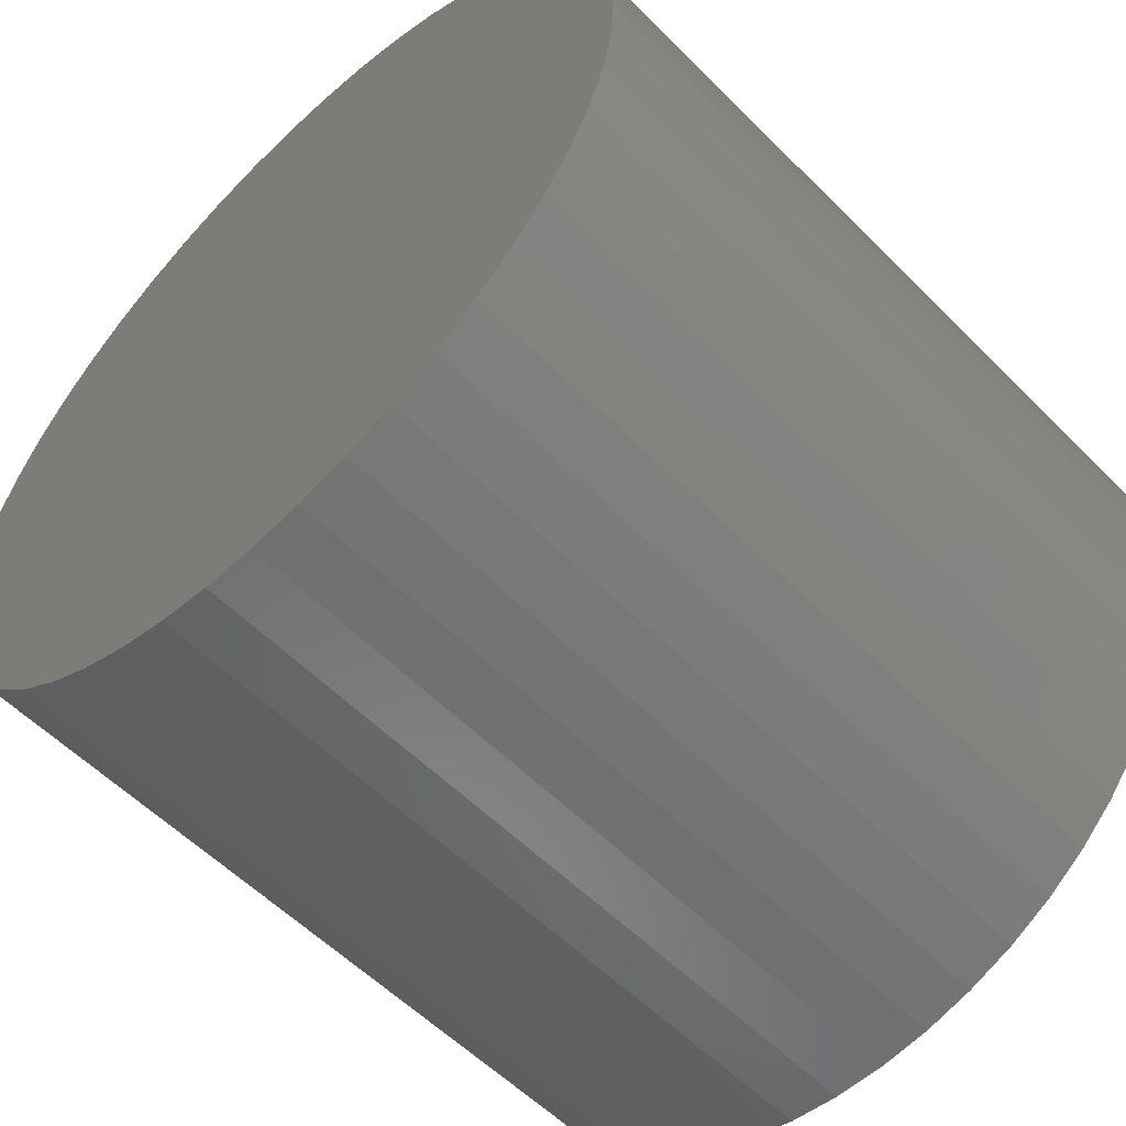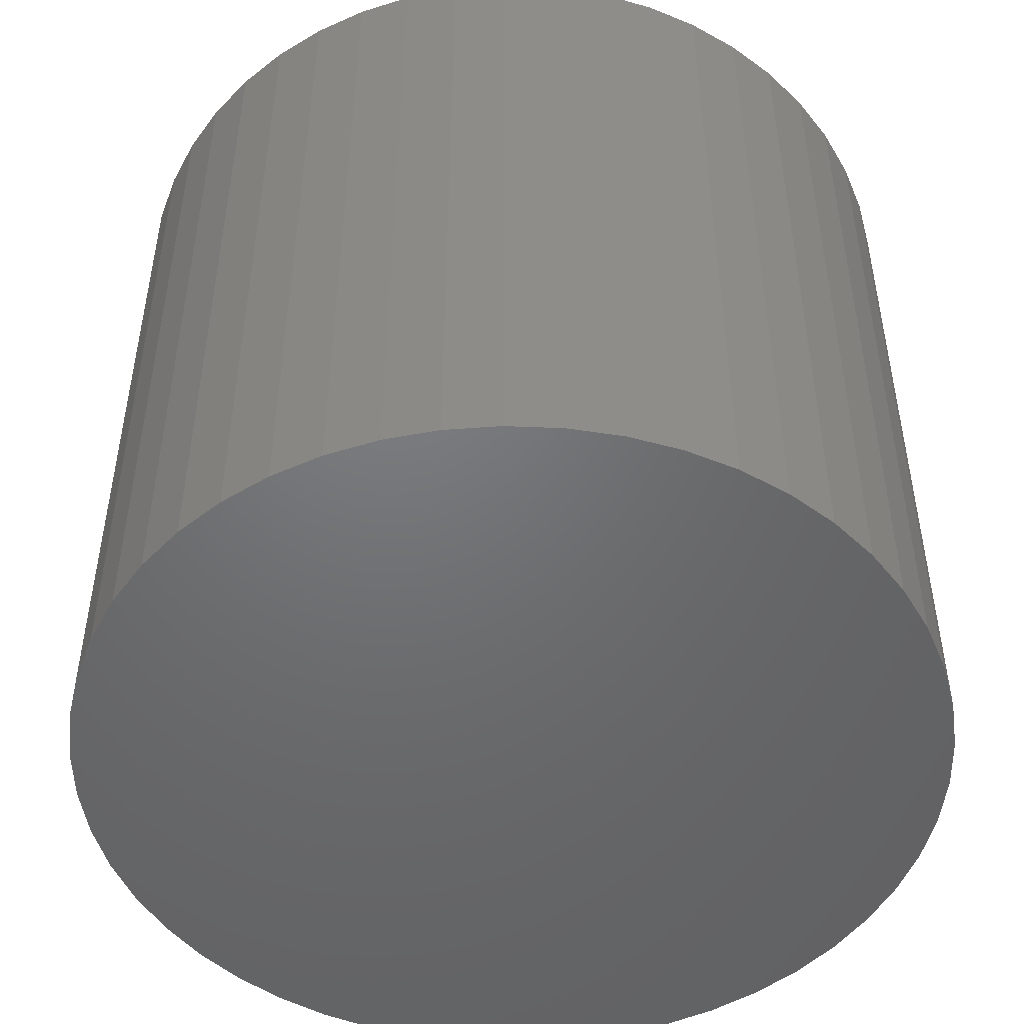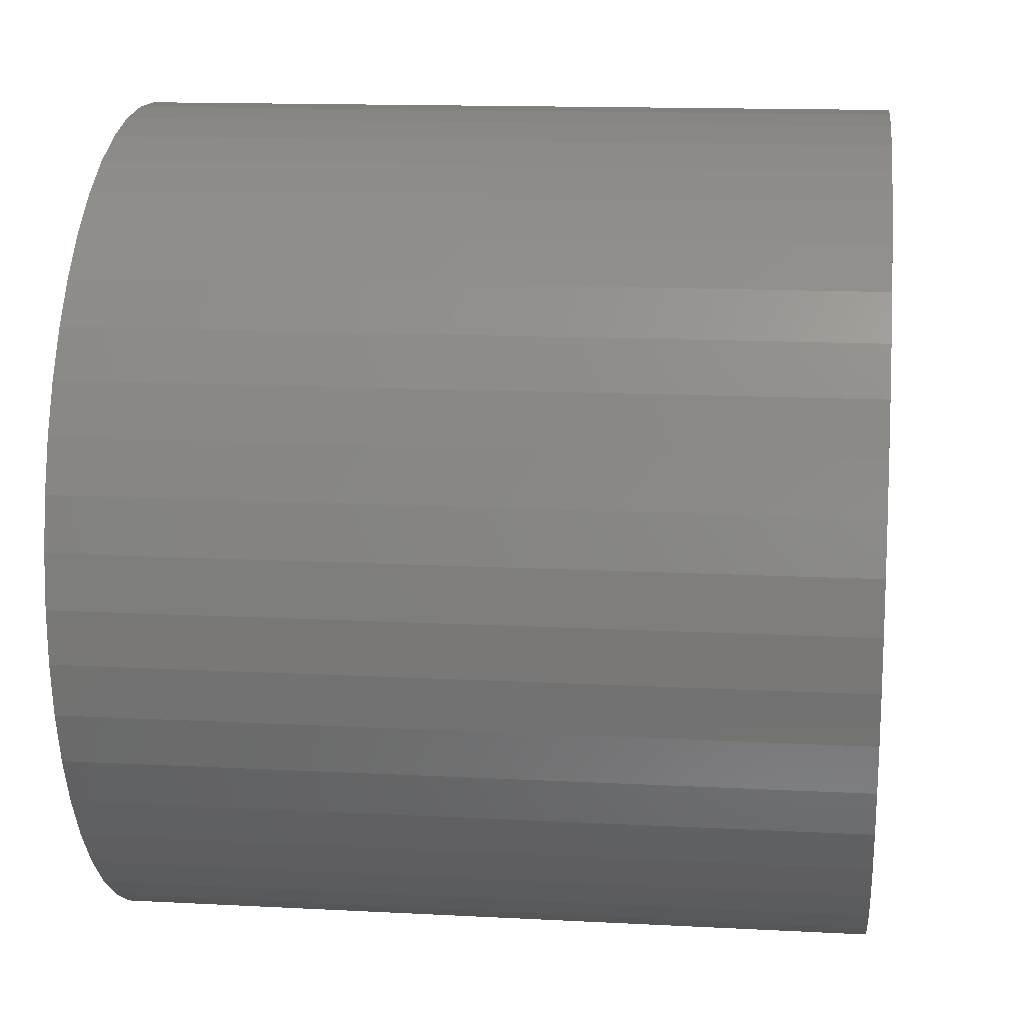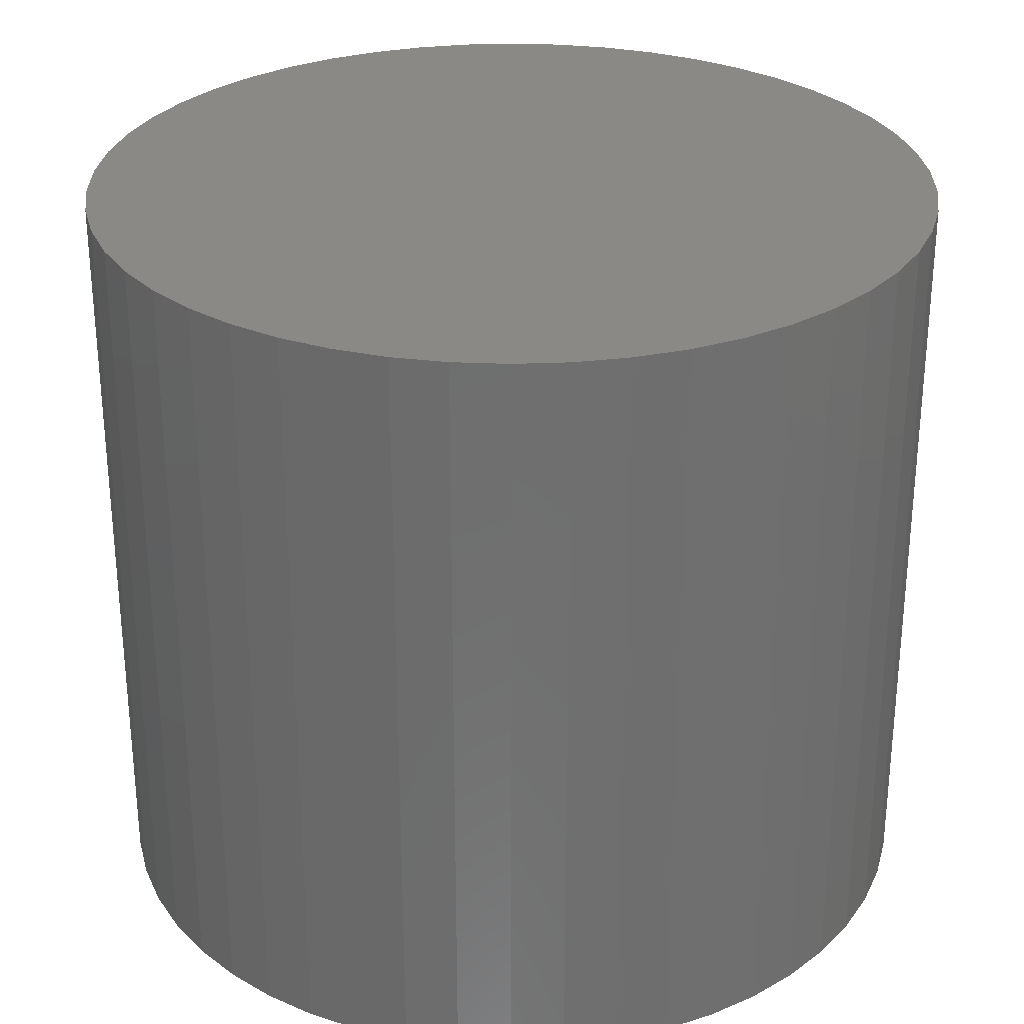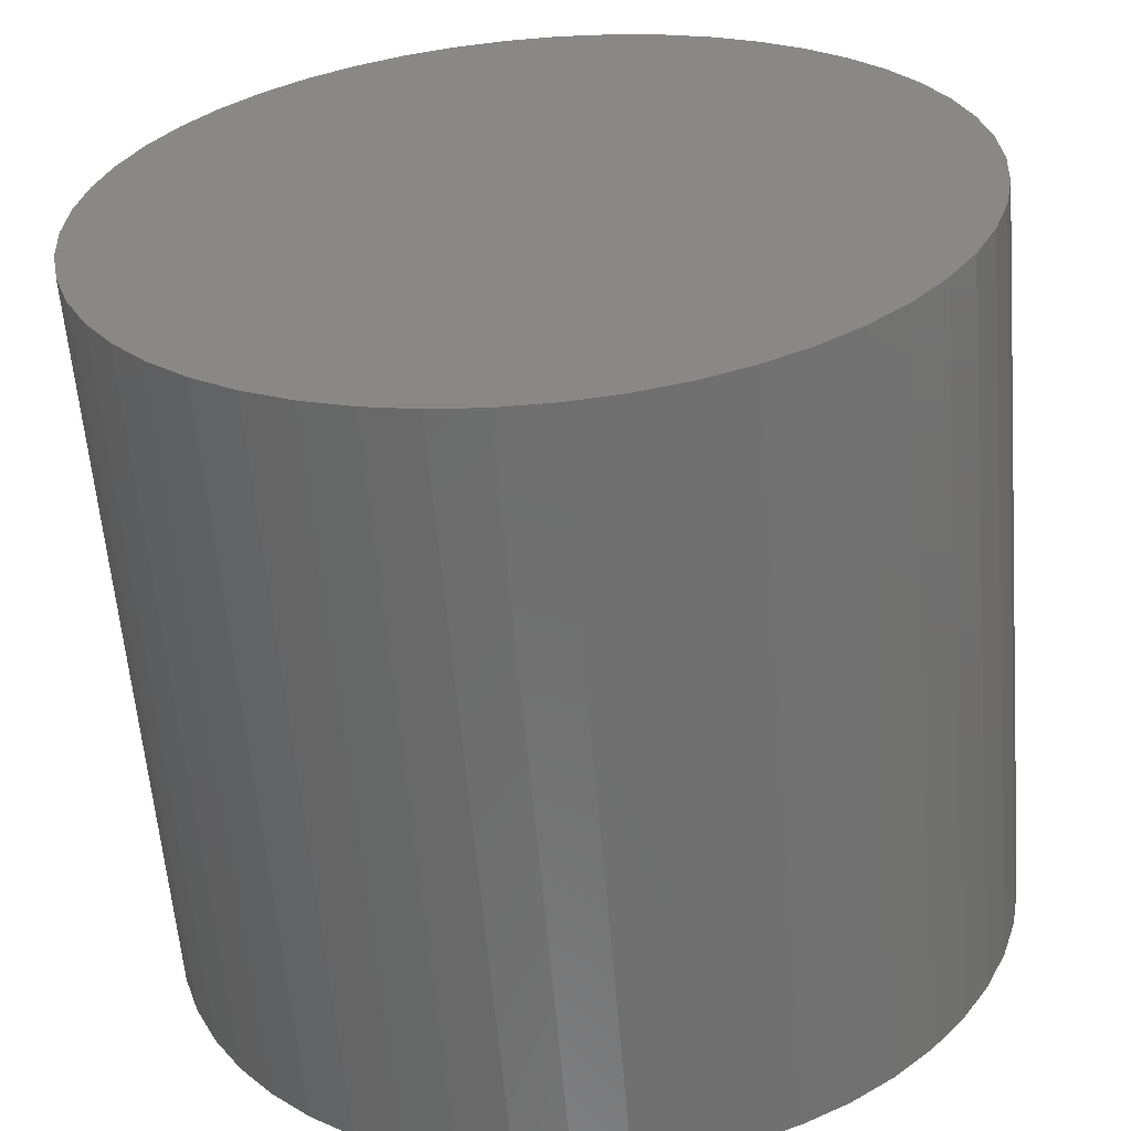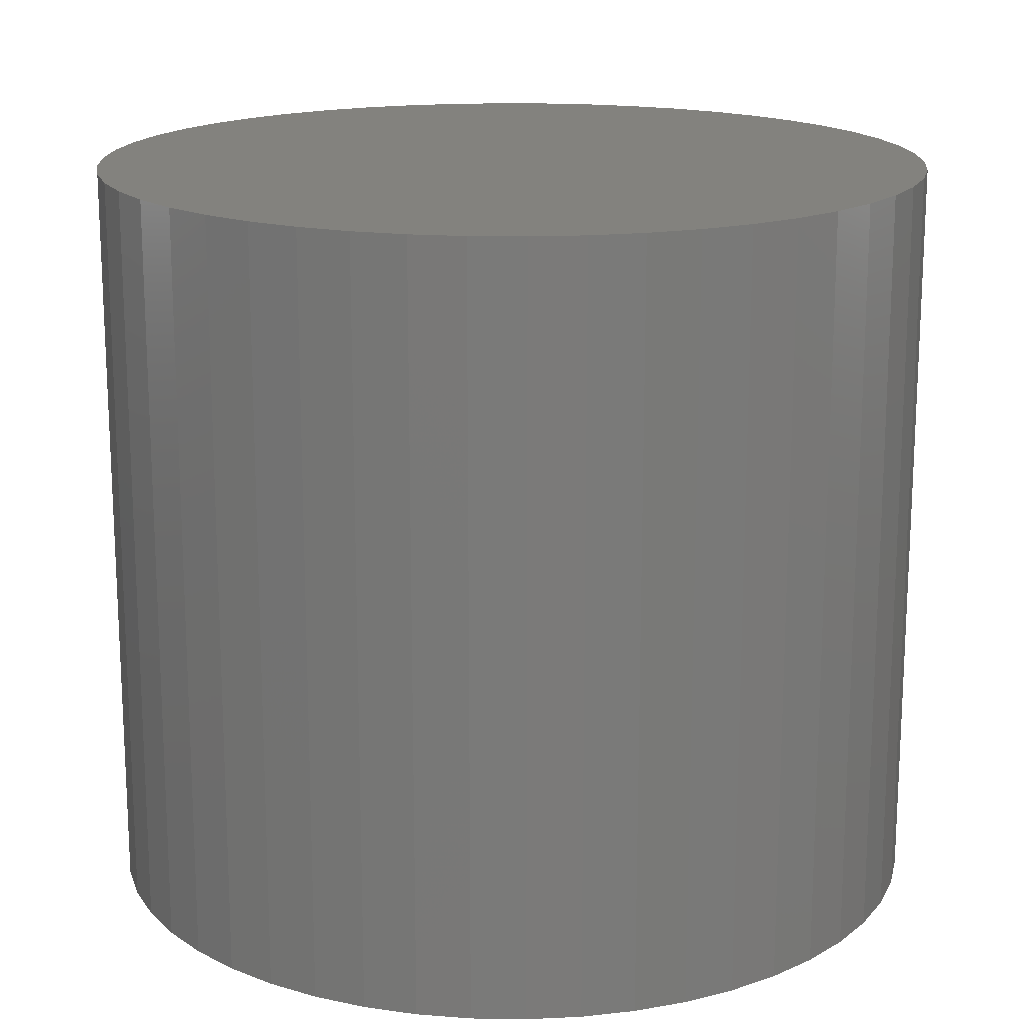
<metadata>
{"format":"stl","ext":"stl","renderer":"f3d","projection":"perspective","resolution":1024,"background":"white","views":[{"elev":-56.5,"azim":43.8,"up":"+Z"},{"elev":-49.3,"azim":-117.9,"up":"+Y"},{"elev":14.0,"azim":96.7,"up":"+Z"},{"elev":29.0,"azim":-90.0,"up":"+Y"},{"elev":-60.6,"azim":4.8,"up":"+Z"},{"elev":16.9,"azim":44.8,"up":"+Y"}]}
</metadata>
<code>
# stl→obj: 100 verts, 196 faces
v 0.08513 0.174 -0.0465
v 0.08513 0.348 -0.0465
v 0.09028 0.174 -0.03547
v 0.09028 0.348 -0.03547
v 0.09402 0.174 -0.02387
v 0.09402 0.348 -0.02387
v 0.09627 0.174 -0.0119
v 0.09627 0.348 -0.0119
v 0.097 0.174 0.0002575
v 0.097 0.348 0.0002575
v 0.0962 0.174 0.01241
v 0.0962 0.348 0.01241
v 0.09389 0.174 0.02437
v 0.09389 0.348 0.02437
v 0.09009 0.174 0.03595
v 0.09009 0.348 0.03595
v 0.08488 0.174 0.04696
v 0.08488 0.348 0.04696
v 0.07832 0.174 0.05722
v 0.07832 0.348 0.05722
v 0.07053 0.174 0.06659
v 0.07053 0.348 0.06659
v 0.06163 0.174 0.0749
v 0.06163 0.348 0.0749
v 0.05176 0.174 0.08204
v 0.05176 0.348 0.08204
v 0.04107 0.174 0.08788
v 0.04107 0.348 0.08788
v 0.02973 0.174 0.09233
v 0.02973 0.348 0.09233
v 0.01792 0.174 0.09533
v 0.01792 0.348 0.09533
v 0.005834 0.174 0.09682
v 0.005834 0.348 0.09682
v -0.006348 0.174 0.09679
v -0.006348 0.348 0.09679
v -0.01843 0.174 0.09523
v -0.01843 0.348 0.09523
v -0.03022 0.174 0.09217
v -0.03022 0.348 0.09217
v -0.04153 0.174 0.08766
v -0.04153 0.348 0.08766
v -0.05219 0.174 0.08176
v -0.05219 0.348 0.08176
v -0.06203 0.174 0.07458
v -0.06203 0.348 0.07458
v -0.07089 0.174 0.06621
v -0.07089 0.348 0.06621
v -0.07863 0.174 0.05681
v -0.07863 0.348 0.05681
v -0.08513 0.174 0.0465
v -0.08513 0.348 0.0465
v -0.09028 0.174 0.03547
v -0.09028 0.348 0.03547
v -0.09402 0.174 0.02387
v -0.09402 0.348 0.02387
v -0.09627 0.174 0.0119
v -0.09627 0.348 0.0119
v -0.097 0.174 -0.0002575
v -0.097 0.348 -0.0002575
v -0.0962 0.174 -0.01241
v -0.0962 0.348 -0.01241
v -0.09389 0.174 -0.02437
v -0.09389 0.348 -0.02437
v -0.09009 0.174 -0.03595
v -0.09009 0.348 -0.03595
v -0.08488 0.174 -0.04696
v -0.08488 0.348 -0.04696
v -0.07832 0.174 -0.05722
v -0.07832 0.348 -0.05722
v -0.07053 0.174 -0.06659
v -0.07053 0.348 -0.06659
v -0.06163 0.174 -0.0749
v -0.06163 0.348 -0.0749
v -0.05176 0.174 -0.08204
v -0.05176 0.348 -0.08204
v -0.04107 0.174 -0.08788
v -0.04107 0.348 -0.08788
v -0.02973 0.174 -0.09233
v -0.02973 0.348 -0.09233
v -0.01792 0.174 -0.09533
v -0.01792 0.348 -0.09533
v -0.005834 0.174 -0.09682
v -0.005834 0.348 -0.09682
v 0.006348 0.174 -0.09679
v 0.006348 0.348 -0.09679
v 0.01843 0.174 -0.09523
v 0.01843 0.348 -0.09523
v 0.03022 0.174 -0.09217
v 0.03022 0.348 -0.09217
v 0.04153 0.174 -0.08766
v 0.04153 0.348 -0.08766
v 0.05219 0.174 -0.08176
v 0.05219 0.348 -0.08176
v 0.06203 0.174 -0.07458
v 0.06203 0.348 -0.07458
v 0.07089 0.174 -0.06621
v 0.07089 0.348 -0.06621
v 0.07863 0.174 -0.05681
v 0.07863 0.348 -0.05681
f 1 2 3
f 3 2 4
f 3 4 5
f 5 4 6
f 5 6 7
f 7 6 8
f 7 8 9
f 9 8 10
f 9 10 11
f 11 10 12
f 11 12 13
f 13 12 14
f 13 14 15
f 15 14 16
f 15 16 17
f 17 16 18
f 17 18 19
f 19 18 20
f 19 20 21
f 21 20 22
f 21 22 23
f 23 22 24
f 23 24 25
f 25 24 26
f 25 26 27
f 27 26 28
f 27 28 29
f 29 28 30
f 29 30 31
f 31 30 32
f 31 32 33
f 33 32 34
f 33 34 35
f 35 34 36
f 35 36 37
f 37 36 38
f 37 38 39
f 39 38 40
f 39 40 41
f 41 40 42
f 41 42 43
f 43 42 44
f 43 44 45
f 45 44 46
f 45 46 47
f 47 46 48
f 47 48 49
f 49 48 50
f 49 50 51
f 51 50 52
f 51 52 53
f 53 52 54
f 53 54 55
f 55 54 56
f 55 56 57
f 57 56 58
f 57 58 59
f 59 58 60
f 59 60 61
f 61 60 62
f 61 62 63
f 63 62 64
f 63 64 65
f 65 64 66
f 65 66 67
f 67 66 68
f 67 68 69
f 69 68 70
f 69 70 71
f 71 70 72
f 71 72 73
f 73 72 74
f 73 74 75
f 75 74 76
f 75 76 77
f 77 76 78
f 77 78 79
f 79 78 80
f 79 80 81
f 81 80 82
f 81 82 83
f 83 82 84
f 83 84 85
f 85 84 86
f 85 86 87
f 87 86 88
f 87 88 89
f 89 88 90
f 89 90 91
f 91 90 92
f 91 92 93
f 93 92 94
f 93 94 95
f 95 94 96
f 95 96 97
f 97 96 98
f 97 98 99
f 99 98 100
f 99 100 1
f 1 100 2
f 59 11 57
f 57 11 13
f 57 13 55
f 55 13 15
f 55 15 53
f 53 15 17
f 53 17 51
f 51 17 19
f 51 19 49
f 49 19 21
f 49 21 47
f 47 21 23
f 47 23 45
f 45 23 25
f 45 25 43
f 43 25 27
f 43 27 41
f 41 27 29
f 41 29 39
f 39 29 31
f 39 31 37
f 37 31 33
f 37 33 35
f 11 59 9
f 9 59 61
f 9 61 7
f 7 61 63
f 7 63 5
f 5 63 65
f 5 65 3
f 3 65 67
f 3 67 1
f 1 67 69
f 1 69 99
f 99 69 71
f 99 71 97
f 97 71 73
f 97 73 95
f 95 73 75
f 95 75 93
f 93 75 77
f 93 77 91
f 91 77 79
f 91 79 89
f 89 79 81
f 89 81 87
f 87 81 83
f 87 83 85
f 86 84 88
f 88 84 82
f 88 82 90
f 90 82 80
f 90 80 92
f 92 80 78
f 92 78 94
f 94 78 76
f 94 76 96
f 96 76 74
f 96 74 98
f 98 74 72
f 98 72 100
f 100 72 70
f 100 70 2
f 2 70 68
f 2 68 4
f 4 68 66
f 4 66 6
f 6 66 64
f 6 64 8
f 8 64 62
f 8 62 10
f 10 62 60
f 10 60 12
f 12 60 58
f 12 58 14
f 14 58 56
f 14 56 16
f 16 56 54
f 16 54 18
f 18 54 52
f 18 52 20
f 20 52 50
f 20 50 22
f 22 50 48
f 22 48 24
f 24 48 46
f 24 46 26
f 26 46 44
f 26 44 28
f 28 44 42
f 28 42 30
f 30 42 40
f 30 40 32
f 32 40 38
f 32 38 34
f 34 38 36

</code>
